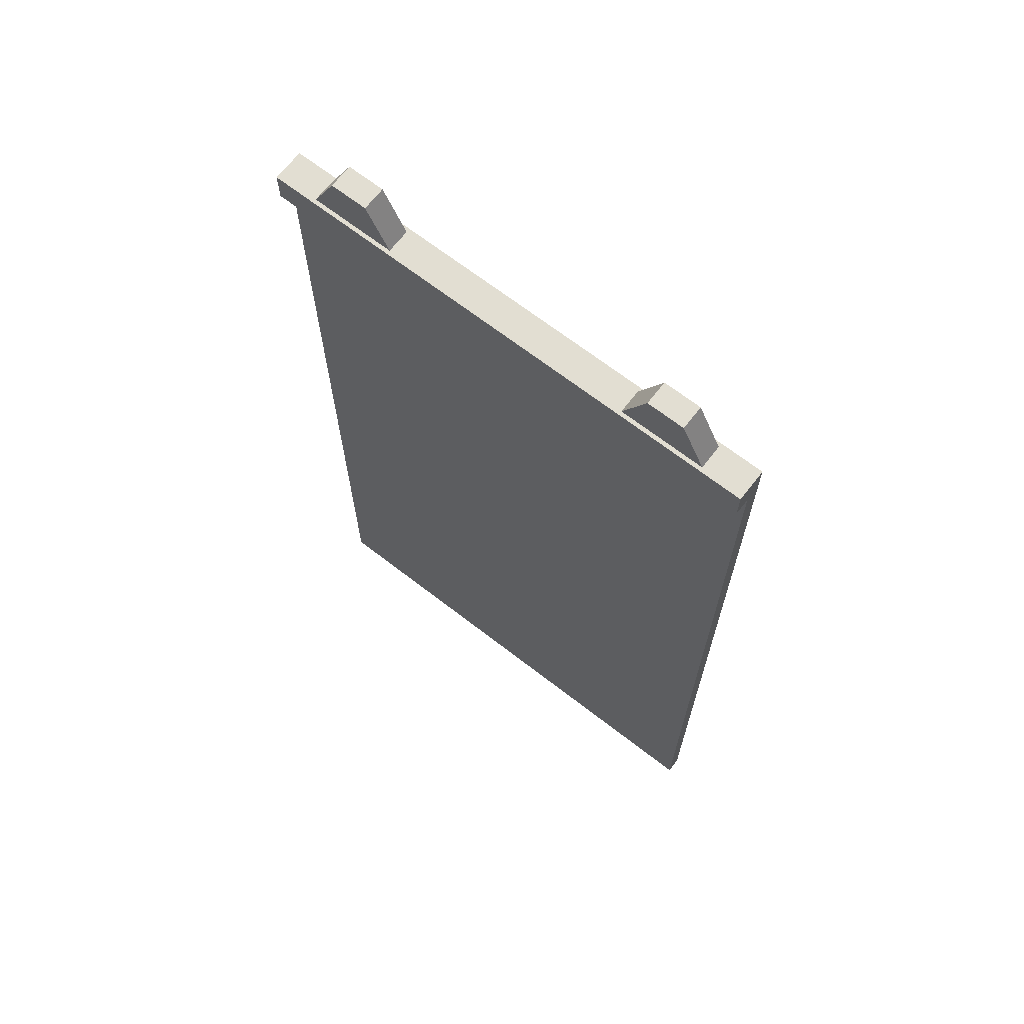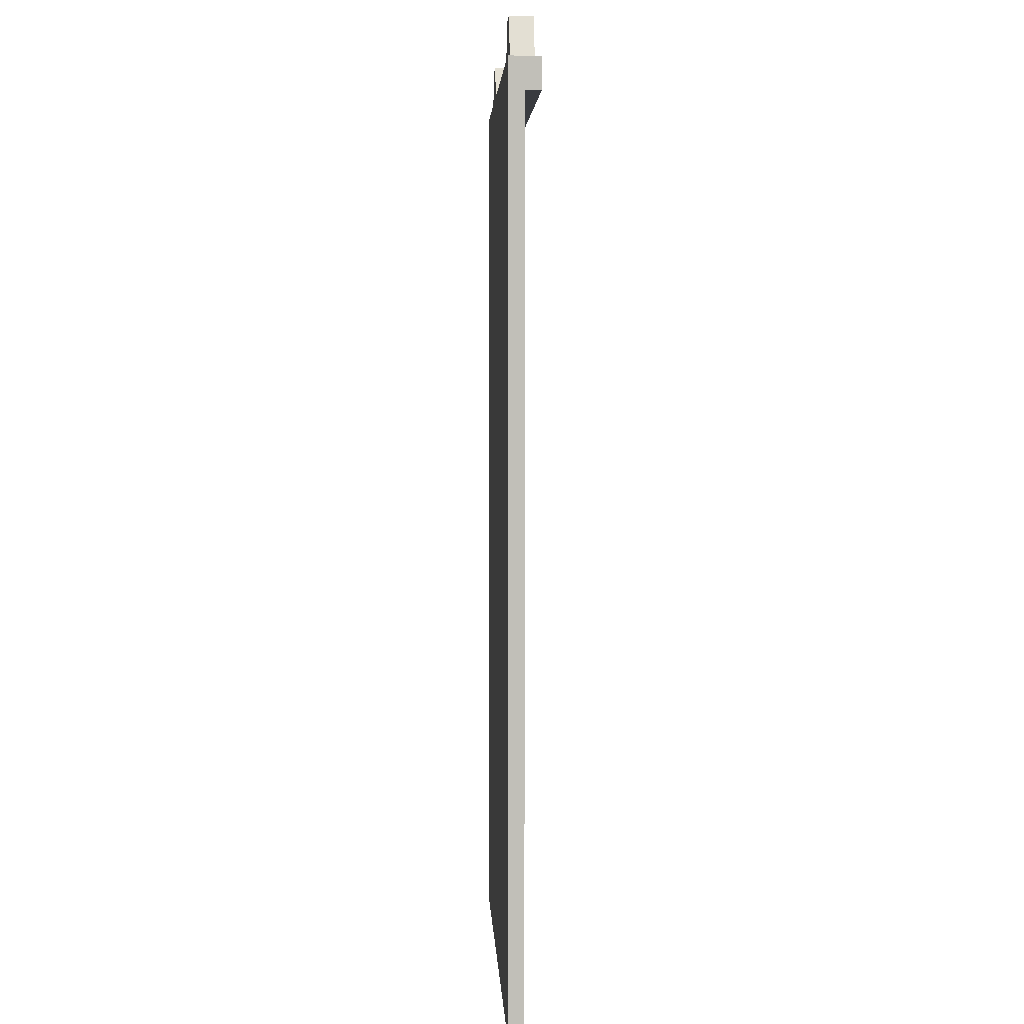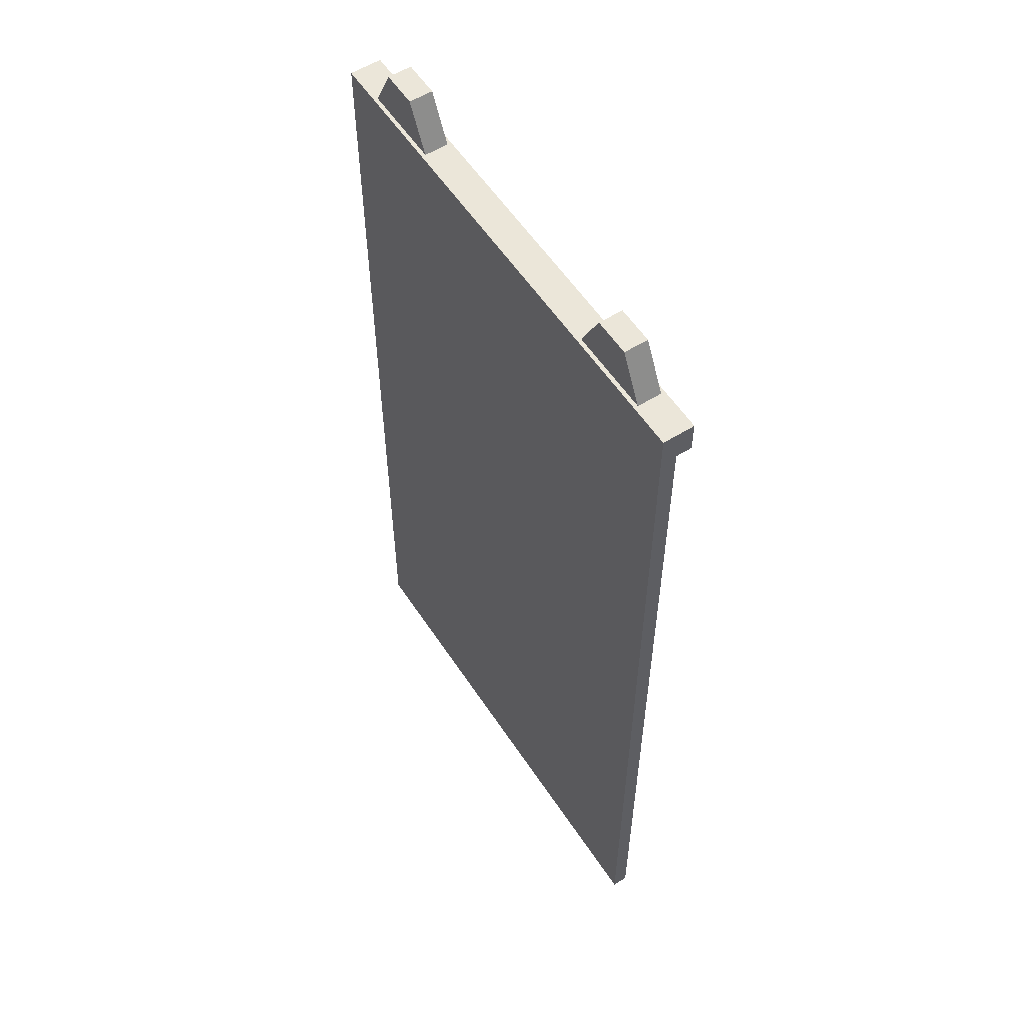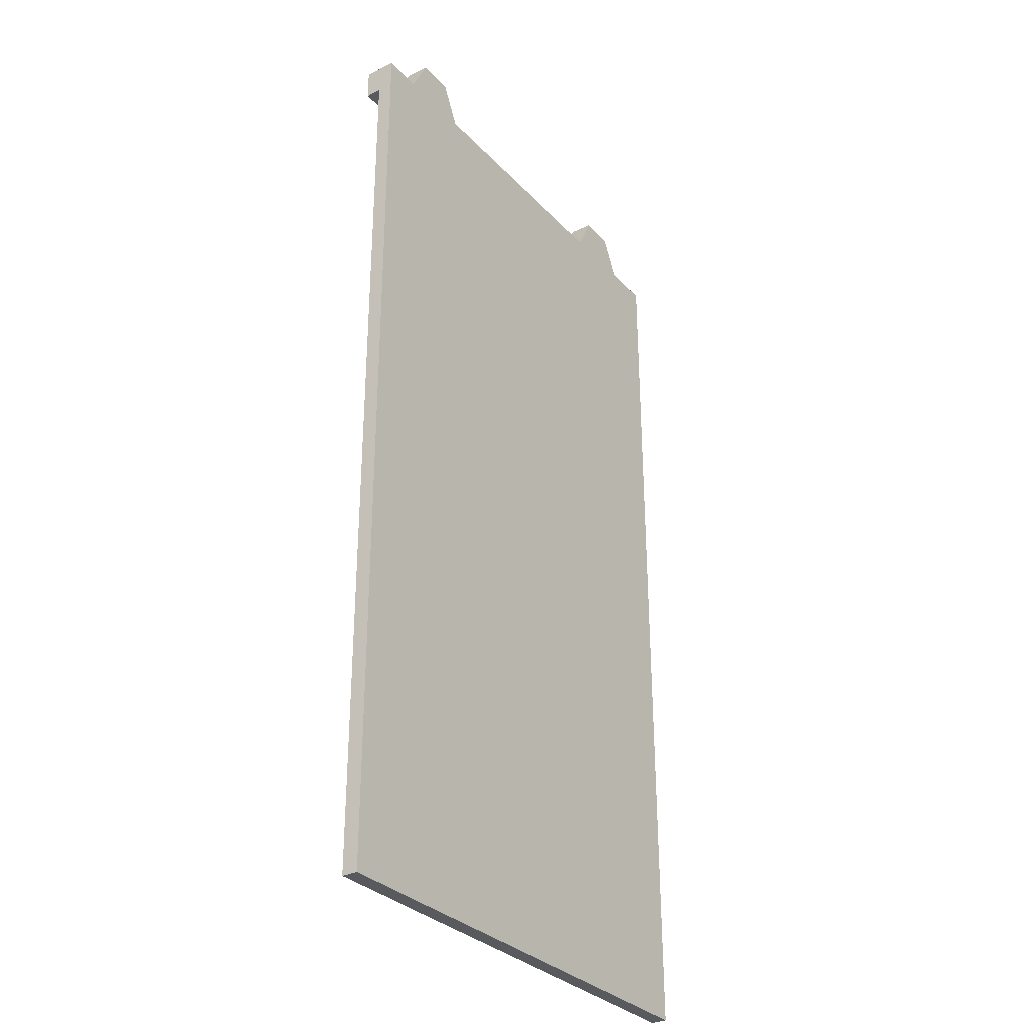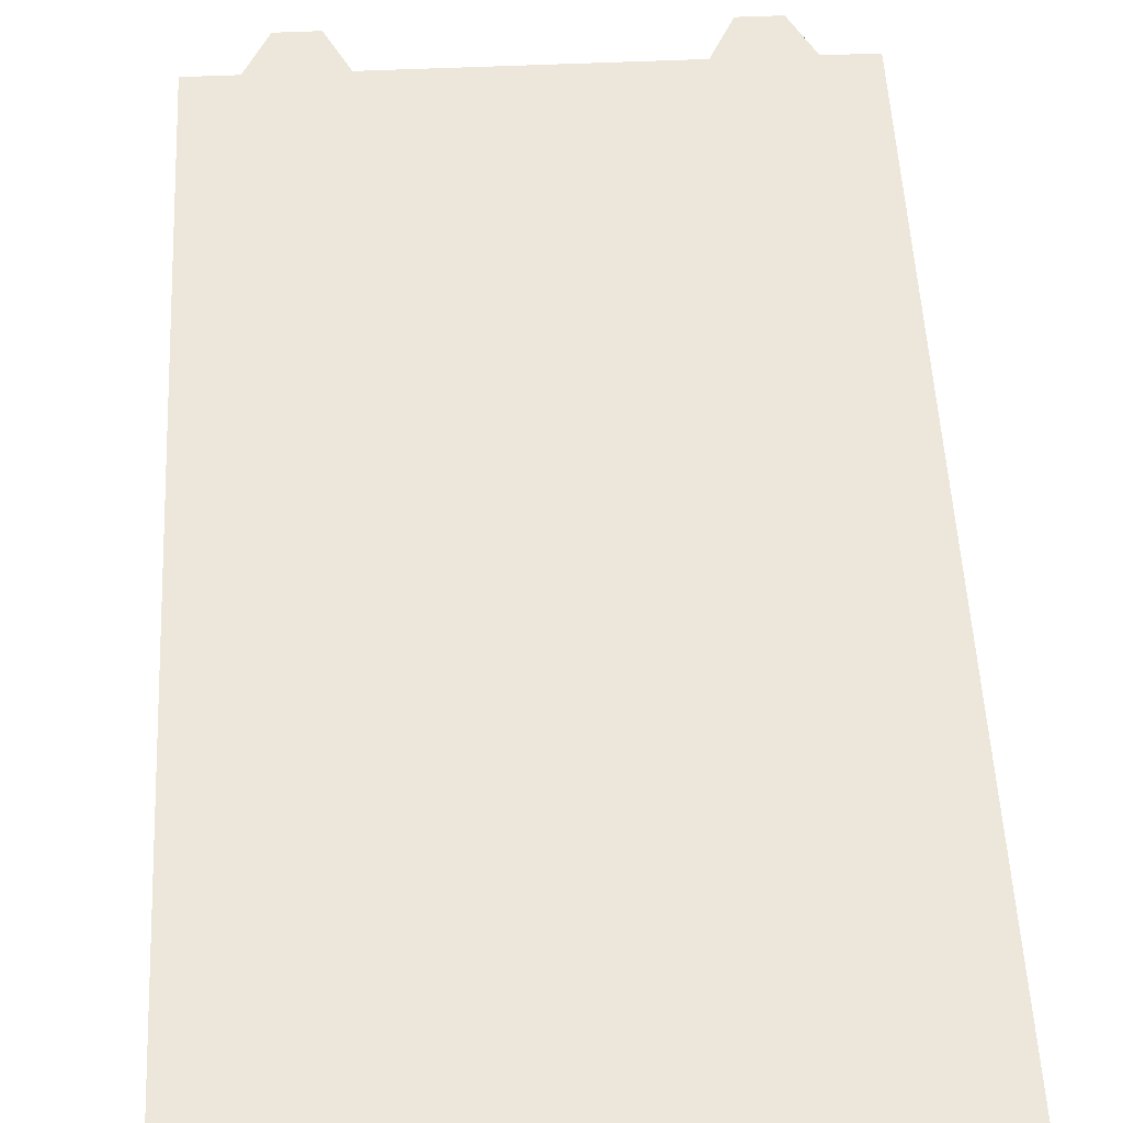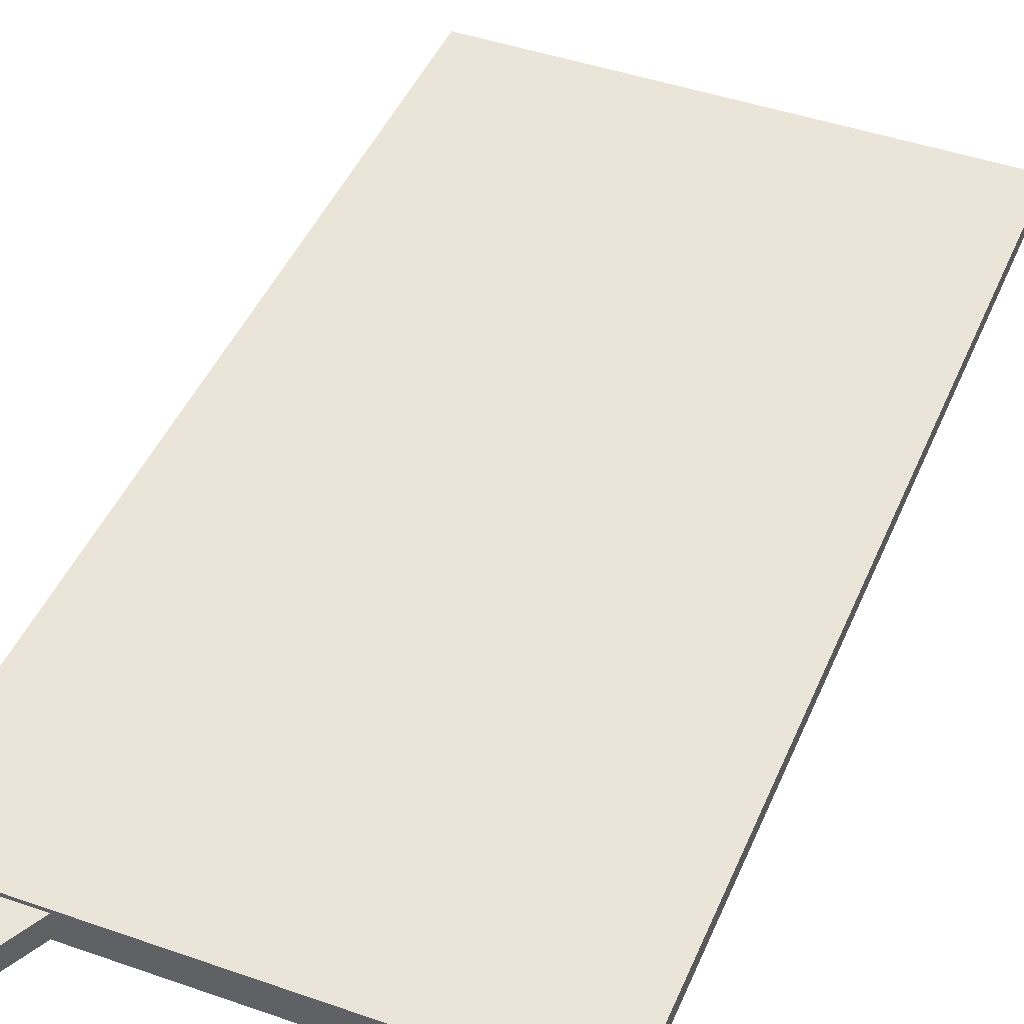
<metadata>
{"format":"obj","ext":"obj","renderer":"f3d","projection":"perspective","resolution":1024,"background":"white","views":[{"elev":68.0,"azim":-142.2,"up":"+Y"},{"elev":4.2,"azim":87.3,"up":"+Y"},{"elev":56.9,"azim":57.0,"up":"+Y"},{"elev":-31.4,"azim":-55.1,"up":"+Y"},{"elev":51.7,"azim":-2.8,"up":"+Z"},{"elev":44.7,"azim":-157.9,"up":"+Z"}]}
</metadata>
<code>
o cuboid
v 0.5 1.781 0.01562
v 0.5 1.781 -0.01562
v 0.5 0 0.01562
v 0.5 0 -0.01562
v -0.5 1.781 0.01562
v -0.5 1.781 -0.01562
v -0.5 0 0.01562
v -0.5 0 -0.01562
v -0.1667 1.781 -0.01562
v -0.1667 0 -0.01562
v 0.1667 1.781 -0.01562
v 0.1667 0 -0.01562
v -0.1667 0 0.01562
v 0.1667 0 0.01562
v -0.1667 1.781 0.01562
v 0.1667 1.781 0.01562
v -0.1667 0.8906 -0.01562
v -0.5 0.8906 -0.01562
v -0.5 0.8906 0.01562
v -0.1667 0.8906 0.01562
v 0.1667 0.8906 0.01562
v 0.5 0.8906 0.01562
v 0.5 0.8906 -0.01562
v 0.1667 0.8906 -0.01562
v -0.1667 1.336 -0.01562
v -0.5 1.336 -0.01562
v -0.5 1.336 0.01562
v -0.1667 1.336 0.01562
v 0.1667 1.336 0.01562
v 0.5 1.336 0.01562
v 0.5 1.336 -0.01562
v 0.1667 1.336 -0.01562
v -0.5 1.844 0.01562
v -0.1667 1.844 0.01562
v -0.1667 1.844 -0.01562
v -0.5 1.844 -0.01562
v 0.1667 1.844 0.01562
v 0.1667 1.844 -0.01562
v 0.5 1.844 -0.01562
v 0.5 1.844 0.01562
v -0.1667 1.844 -0.04688
v 0.1667 1.844 -0.04688
v 0.1667 1.781 -0.04688
v -0.1667 1.781 -0.04688
v 0.5 1.844 -0.04688
v 0.5 1.781 -0.04688
v -0.5 1.844 -0.04688
v -0.5 1.781 -0.04688
v 0.4167 1.844 -0.03906
v 0.25 1.844 -0.03906
v 0.25 1.844 -0.01562
v 0.4167 1.844 -0.01562
v 0.25 1.844 0.007812
v 0.4167 1.844 0.007812
v 0.3698 1.938 -0.03906
v 0.2969 1.938 -0.03906
v 0.2969 1.938 -0.01562
v 0.3698 1.938 -0.01562
v 0.2969 1.938 0.007812
v 0.3698 1.938 0.007812
v -0.25 1.844 -0.03906
v -0.4167 1.844 -0.03906
v -0.4167 1.844 -0.01562
v -0.25 1.844 -0.01562
v -0.4167 1.844 0.007812
v -0.25 1.844 0.007812
v -0.2969 1.938 -0.03906
v -0.3698 1.938 -0.03906
v -0.3698 1.938 -0.01562
v -0.2969 1.938 -0.01562
v -0.3698 1.938 0.007812
v -0.2969 1.938 0.007812
f 4 23 22 3
f 7 19 18 8
f 58 57 59 60
f 3 14 12 4
f 3 22 21 14
f 12 24 23 4
f 8 18 17 10
f 10 17 24 12
f 8 10 13 7
f 10 12 14 13
f 13 20 19 7
f 14 21 20 13
f 71 72 70 69
f 34 37 38 35
f 18 26 25 17
f 19 27 26 18
f 20 28 27 19
f 21 29 28 20
f 22 30 29 21
f 23 31 30 22
f 24 32 31 23
f 17 25 32 24
f 9 25 26 6
f 6 26 27 5
f 5 27 28 15
f 15 28 29 16
f 16 29 30 1
f 1 30 31 2
f 2 31 32 11
f 11 32 25 9
f 34 33 5 15
f 47 41 44 48
f 33 36 6 5
f 37 34 15 16
f 41 42 43 44
f 42 45 46 43
f 40 37 16 1
f 39 40 1 2
f 42 41 35 38
f 44 43 11 9
f 55 56 57 58
f 46 45 39 2
f 43 46 2 11
f 67 68 69 70
f 48 44 9 6
f 47 48 6 36
f 50 49 45 42
f 51 50 42 38
f 49 52 39 45
f 53 51 38 37
f 54 53 37 40
f 52 54 40 39
f 56 55 49 50
f 57 56 50 51
f 55 58 52 49
f 59 57 51 53
f 60 59 53 54
f 58 60 54 52
f 62 61 41 47
f 63 62 47 36
f 61 64 35 41
f 66 65 33 34
f 64 66 34 35
f 65 63 36 33
f 68 67 61 62
f 69 68 62 63
f 67 70 64 61
f 72 71 65 66
f 70 72 66 64
f 71 69 63 65

</code>
